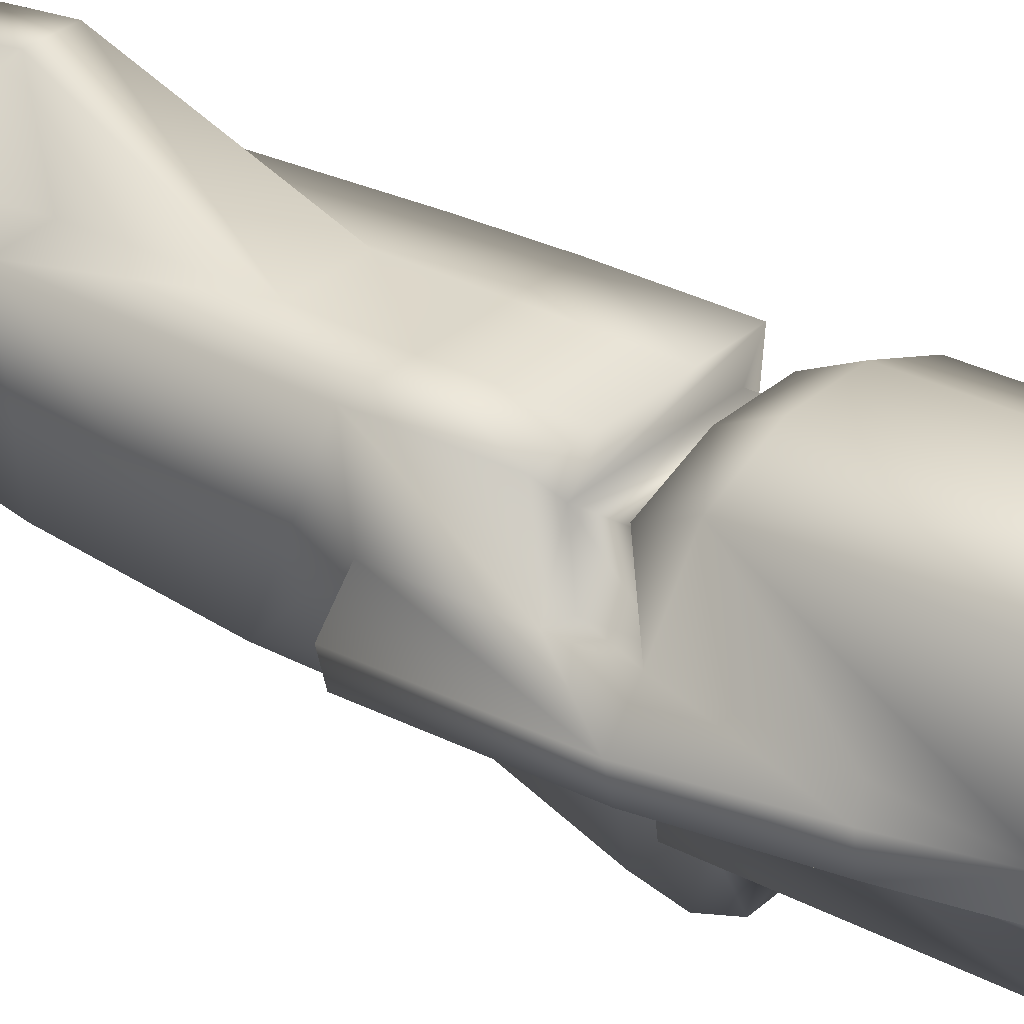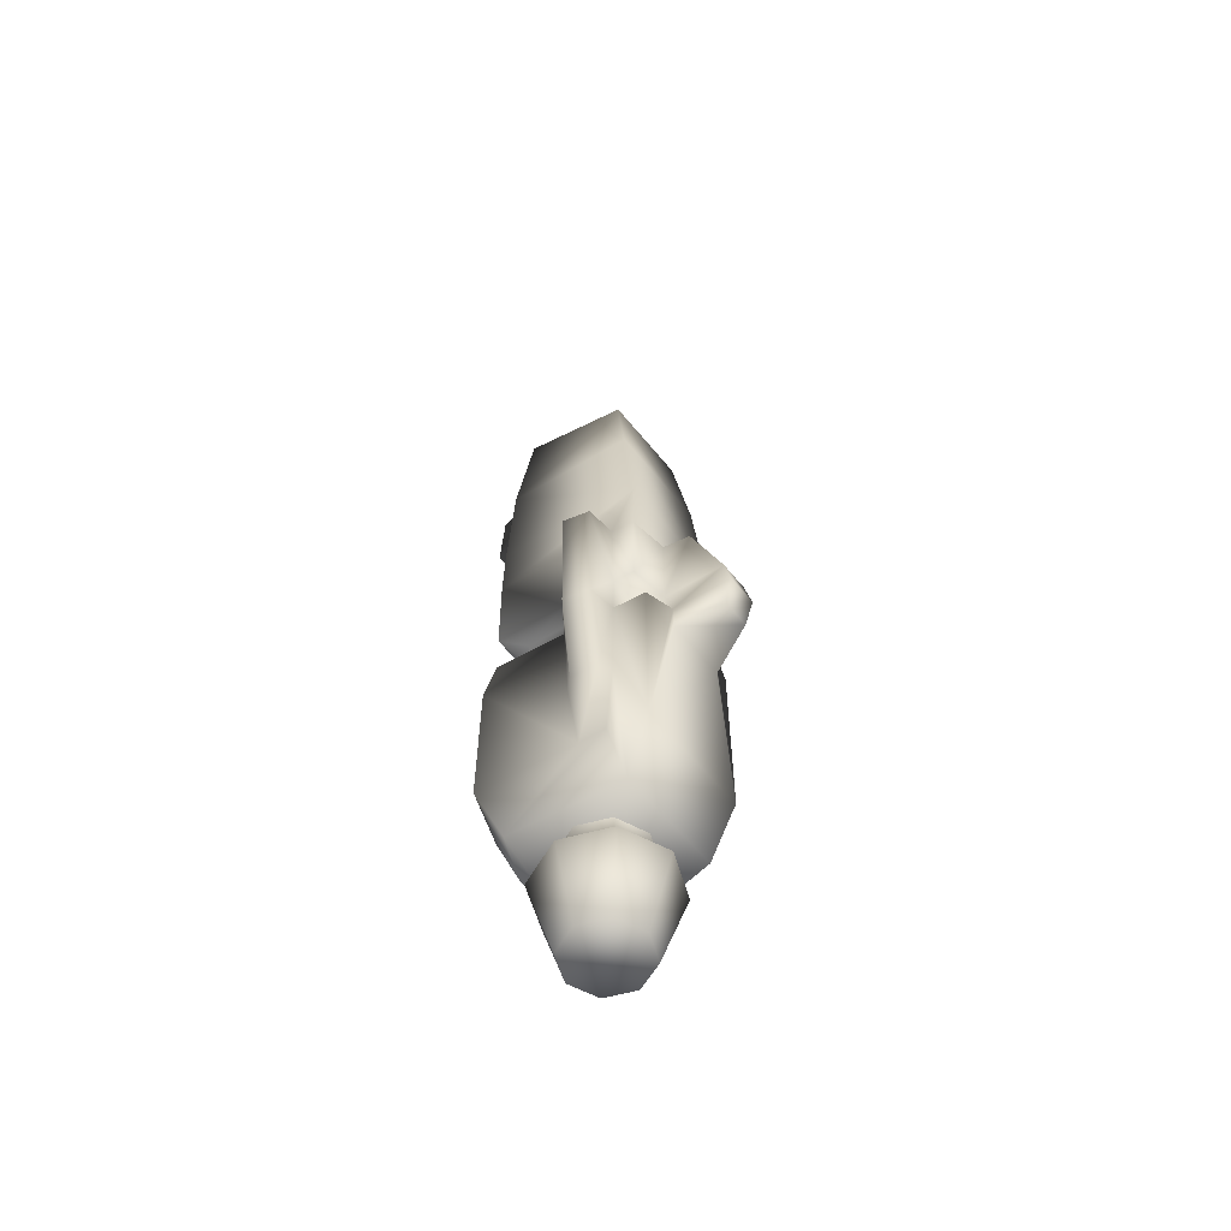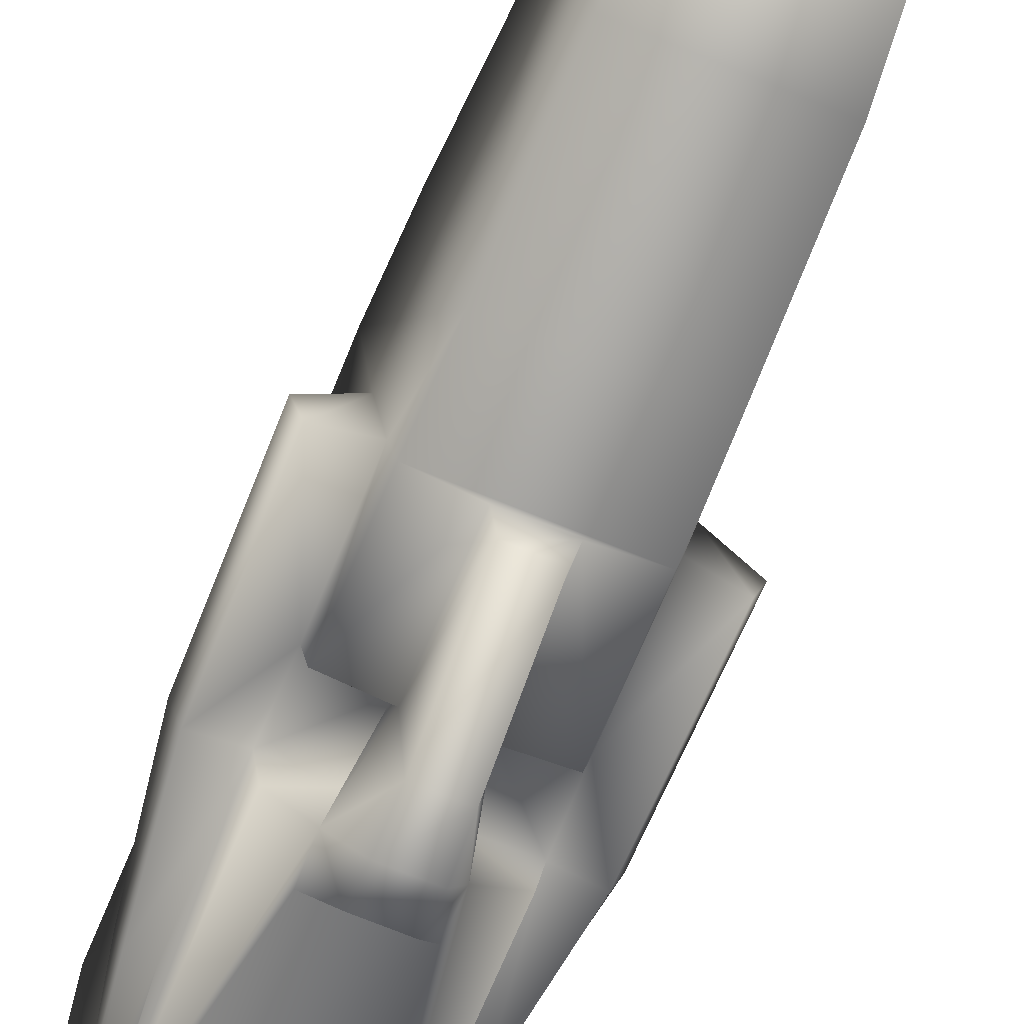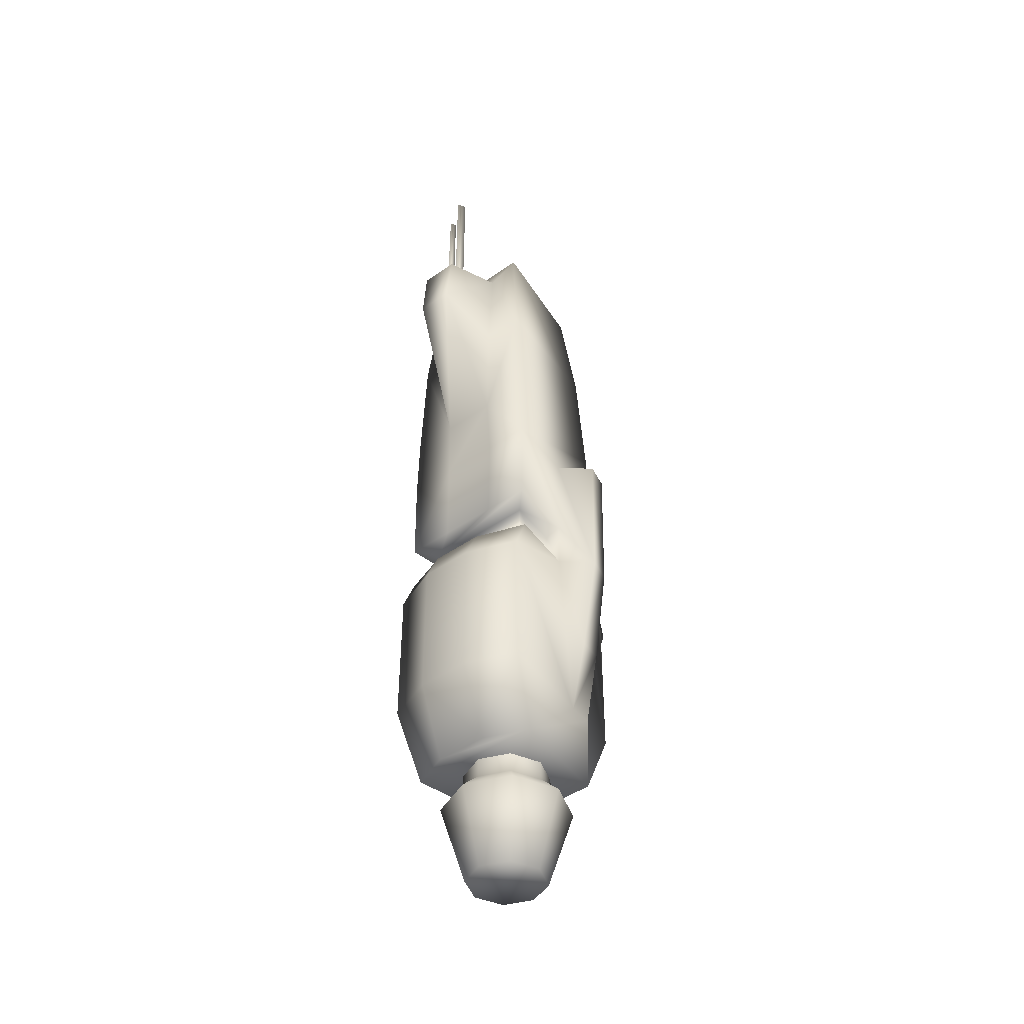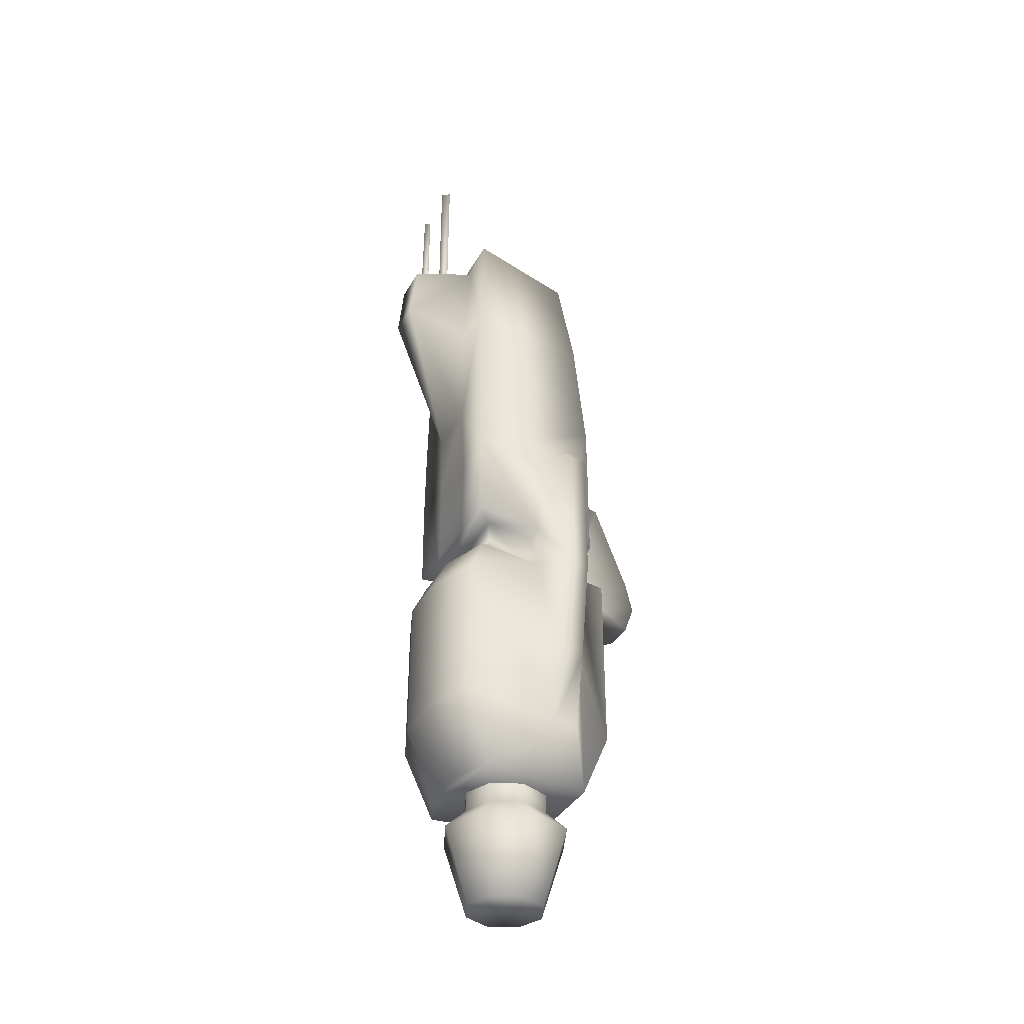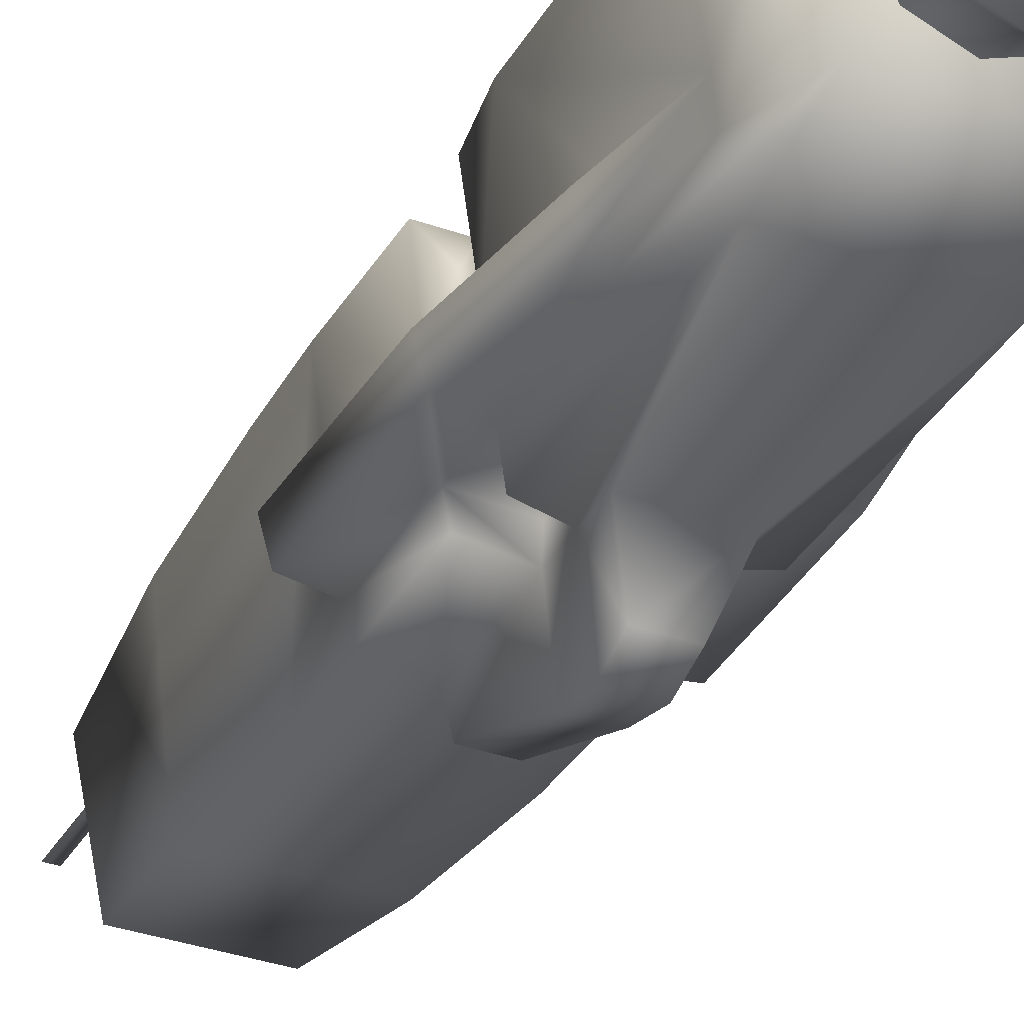
<metadata>
{"format":"obj","ext":"obj","renderer":"f3d","projection":"perspective","resolution":1024,"background":"white","views":[{"elev":30.0,"azim":127.6,"up":"+Y"},{"elev":-58.5,"azim":-51.6,"up":"+Z"},{"elev":-69.9,"azim":-22.6,"up":"+Y"},{"elev":-42.8,"azim":-139.8,"up":"+Z"},{"elev":-36.3,"azim":-115.8,"up":"+Z"},{"elev":-33.9,"azim":154.2,"up":"+Y"}]}
</metadata>
<code>
o Cube.000
v 0.8171 -0.899 0.4661
v 0.6558 -0.5243 5.865
v 1.089 1.108 0.4661
v 0.8192 0.9732 6.154
v 0.7779 -0.7284 4.429
v 0.8033 -0.899 2.705
v 0.9846 1.108 4.429
v 1.079 1.108 2.705
v 1.105 1.108 1.766
v 0.8171 -0.899 1.766
v 0.3955 1.135 2.727
v 0.2545 2.051 4.775
v 0.2818 1.962 5.608
v 0.3813 1.319 -0.213
v 1.112 1.068 -0.2187
v 0.8201 -1.08 -2.845
v 0.3874 1.117 -3.74
v 0.9812 0.865 -3.73
v 0.7473 -0.7196 -3.739
v 1.116 1.262 -0.6772
v 1.117 1.265 -2.714
v 0.8812 -0.591 1.756
v 1.401 -0.2236 -0.2702
v 1.104 -0.5642 -1.703
v 1.17 -0.1943 -1.711
v 1.438 -0.2183 1.672
v 1.299 -0.5874 -0.2691
v 1.338 -0.5803 1.673
v 0.915 -0.5412 -2.789
v 0.9501 -0.1695 -2.798
v 0.4342 -1.21 -0.6668
v 0.2098 -1.857 0.4324
v 0.2069 -1.364 1.72
v 0.2209 -1.822 -0.4155
v 0.2202 -1.957 -0.02289
v 0.8221 -1.074 -0.2219
v 0.009477 1.679 7.107
v -0.08441 1.679 7.107
v 0.104 1.247 8.226
v 0.2922 -0.6918 0.4169
v 0.4435 -1.21 -0.2708
v 0.9908 -0.01312 -1.65
v 0.3886 1.021 5.891
v 0.8998 -0.6181 -1.65
v -0.03747 1.778 5.674
v 0.009477 1.679 5.703
v -0.03747 1.76 7.107
v -0.08441 1.679 5.703
v 0.8113 0.827 -0.1934
v 0.9842 0.08181 1.756
v 0.8873 -0.6185 -0.216
v 0.7244 0.08632 -0.1934
v 0.3818 1.54 -2.714
v 0.978 0.09319 0.4661
v 0.8113 0.827 0.4169
v 0.9716 0.09516 -0.216
v 0.2822 -0.9722 0.4661
v 0.4117 1.135 4.429
v 0.8758 -0.6136 0.4661
v 0.2722 -0.9792 1.757
v 0.2431 1.247 8.226
v 0.2431 1.247 5.835
v 0.1735 1.367 8.226
v 0.2922 -0.6918 -0.1934
v 0.3818 1.54 -0.6772
v 0.1735 1.37 5.799
v 0.104 1.247 5.835
v 0.7244 0.08632 0.4169
v -0.8171 -0.899 0.4661
v -0.6558 -0.5243 5.865
v -1.089 1.108 0.4661
v -0.8192 0.9732 6.154
v -0.7779 -0.7284 4.429
v -0.8033 -0.899 2.705
v -0.9846 1.108 4.429
v -1.079 1.108 2.705
v -1.105 1.108 1.766
v -0.8171 -0.899 1.766
v -0.3955 1.135 2.727
v -0.2545 2.051 4.775
v -0.2818 1.962 5.608
v -0.3813 1.319 -0.213
v -1.112 1.068 -0.2187
v -0.8201 -1.08 -2.845
v -0.3874 1.117 -3.74
v -0.9812 0.865 -3.73
v -0.7473 -0.7196 -3.739
v -1.116 1.262 -0.6772
v -1.117 1.265 -2.714
v -0.8812 -0.591 1.756
v -1.401 -0.2236 -0.2702
v -1.104 -0.5642 -1.703
v -1.17 -0.1943 -1.711
v -1.438 -0.2183 1.672
v -1.299 -0.5874 -0.2691
v -1.338 -0.5803 1.673
v -0.915 -0.5412 -2.789
v -0.9501 -0.1695 -2.798
v -0.4342 -1.21 -0.6668
v -0.2098 -1.857 0.4324
v -0.2069 -1.364 1.72
v -0.2209 -1.822 -0.4155
v -0.2202 -1.957 -0.02289
v -0.8221 -1.074 -0.2219
v -0.2922 -0.6918 0.4169
v -0.4435 -1.21 -0.2708
v -0.9908 -0.01312 -1.65
v -0.3886 1.021 5.891
v -0.8998 -0.6181 -1.65
v -0.8113 0.827 -0.1934
v -0.9842 0.08181 1.756
v -0.8873 -0.6185 -0.216
v -0.7244 0.08632 -0.1934
v -0.3818 1.54 -2.714
v -0.978 0.09319 0.4661
v -0.8113 0.827 0.4169
v -0.9716 0.09516 -0.216
v -0.2822 -0.9722 0.4661
v -0.4117 1.135 4.429
v -0.8758 -0.6136 0.4661
v -0.2722 -0.9792 1.757
v -0.2922 -0.6918 -0.1934
v -0.3818 1.54 -0.6772
v -0.7244 0.08632 0.4169
v -0.003038 0.7683 -4.014
v -0.003038 0.7683 -3.715
v 0.4278 0.5899 -4.014
v 0.4278 0.5899 -3.715
v 0.6062 0.1591 -4.014
v 0.6062 0.1591 -3.715
v 0.4278 -0.2717 -4.014
v 0.4278 -0.2717 -3.715
v -0.003038 -0.4502 -4.014
v -0.003038 -0.4502 -3.715
v -0.4338 -0.2717 -4.014
v -0.4338 -0.2717 -3.715
v -0.6123 0.1591 -4.014
v -0.6123 0.1591 -3.715
v -0.4338 0.5899 -4.014
v -0.4338 0.5899 -3.715
v -0.003038 1.076 -4.302
v 0.6451 0.8073 -4.302
v 0.9136 0.1591 -4.302
v 0.6451 -0.4891 -4.302
v -0.003038 -0.7576 -4.302
v -0.6512 -0.4891 -4.302
v -0.9197 0.1591 -4.302
v -0.6512 0.8073 -4.302
v -0.003038 0.7233 -5.398
v 0.3959 0.558 -5.398
v 0.5611 0.1591 -5.398
v 0.3959 -0.2398 -5.398
v -0.003038 -0.4051 -5.398
v -0.402 -0.2398 -5.398
v -0.5672 0.1591 -5.398
v -0.402 0.558 -5.398
v 0.4039 1.108 1.766
v 0.4039 1.108 0.4661
v -0.4379 1.108 1.766
v -0.4255 1.108 0.4661
f 6 10 22 50 9 8
f 53 65 20 21
f 85 114 53 17
f 9 50 54 3
f 51 59 40 64
f 59 1 57 40
f 49 110 116 55
f 7 8 11 58
f 41 31 16 36
f 73 74 6 5
f 2 5 7 4
f 80 12 11 79
f 36 51 64 41
f 123 65 53 114
f 81 13 12 80
f 55 116 71 160 158 3
f 12 13 43 58
f 86 85 17 18 19 87
f 26 28 27 23
f 22 10 1 59
f 7 58 43 4
f 32 35 41 57
f 58 11 12
f 6 8 7 5
f 40 57 41 64
f 23 54 50 26
f 55 3 54 68
f 55 68 52 49
f 102 34 35 103
f 103 35 32 100
f 83 110 82
f 2 70 73 5
f 21 18 17 53
f 99 31 34 102
f 49 52 56 15
f 25 30 42
f 25 42 56 23
f 16 84 87 19
f 25 23 27 24
f 56 54 23
f 30 25 24 29
f 24 27 51 44
f 68 54 56 52
f 20 15 56 42
f 160 71 77 159
f 29 24 44
f 101 100 32 33
f 77 76 79 159
f 14 15 20 65
f 28 26 50 22
f 13 81 108 43
f 57 60 33 32
f 1 10 60 57
f 45 47 37 46
f 46 37 38 48
f 37 47 38
f 48 38 47 45
f 66 63 61 62
f 62 61 39 67
f 61 63 39
f 67 39 63 66
f 34 31 41 35
f 60 121 101 33
f 65 123 82 14
f 74 76 77 111 90 78
f 114 89 88 123
f 77 71 115 111
f 112 122 105 120
f 120 105 118 69
f 75 119 79 76
f 70 72 75 73
f 104 106 122 112
f 80 119 108 81
f 94 91 95 96
f 90 120 69 78
f 100 118 106 103
f 119 80 79
f 74 73 75 76
f 105 122 106 118
f 91 94 111 115
f 116 124 115 71
f 116 110 113 124
f 89 114 85 86
f 110 83 117 113
f 93 107 98
f 93 91 117 107
f 93 92 95 91
f 117 91 115
f 98 97 92 93
f 92 109 112 95
f 124 113 117 115
f 88 107 117 83
f 97 109 92
f 82 123 88 83
f 96 90 111 94
f 118 100 101 121
f 102 103 106 99
f 70 2 4 72
f 106 104 84 99
f 84 16 31 99
f 69 118 121 78
f 10 6 74 78 121 60
f 75 72 108 119
f 4 43 108 72
f 15 14 49
f 14 82 110 49
f 20 42 30 21
f 16 44 51 36
f 19 29 44 16
f 21 30 18
f 18 30 29 19
f 88 89 98 107
f 89 86 98
f 86 87 97 98
f 87 84 109 97
f 84 104 112 109
f 51 27 59
f 59 27 28 22
f 112 120 95
f 120 90 96 95
f 125 126 128 127
f 127 128 130 129
f 129 130 132 131
f 131 132 134 133
f 133 134 136 135
f 135 136 138 137
f 137 138 140 139
f 139 140 126 125
f 131 133 145 144
f 147 148 156 155
f 137 139 148 147
f 127 129 143 142
f 133 135 146 145
f 139 125 141 148
f 125 127 142 141
f 129 131 144 143
f 135 137 147 146
f 149 150 151 152 153 154 155 156
f 145 146 154 153
f 143 144 152 151
f 141 142 150 149
f 148 141 149 156
f 146 147 155 154
f 144 145 153 152
f 142 143 151 150
f 3 158 157 9
f 158 160 159 157
f 79 11 157 159
f 9 157 11 8

</code>
